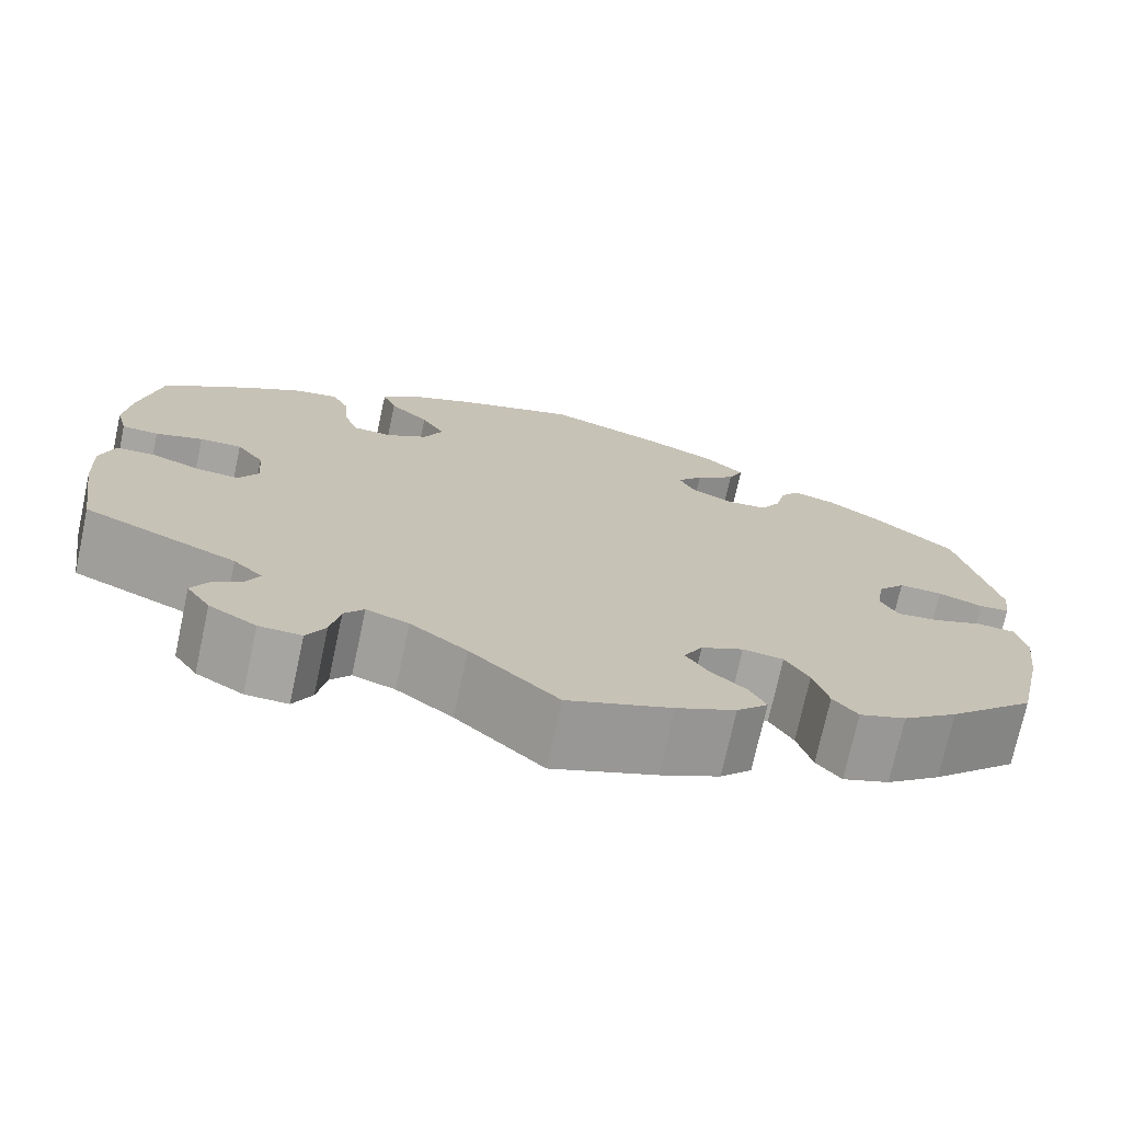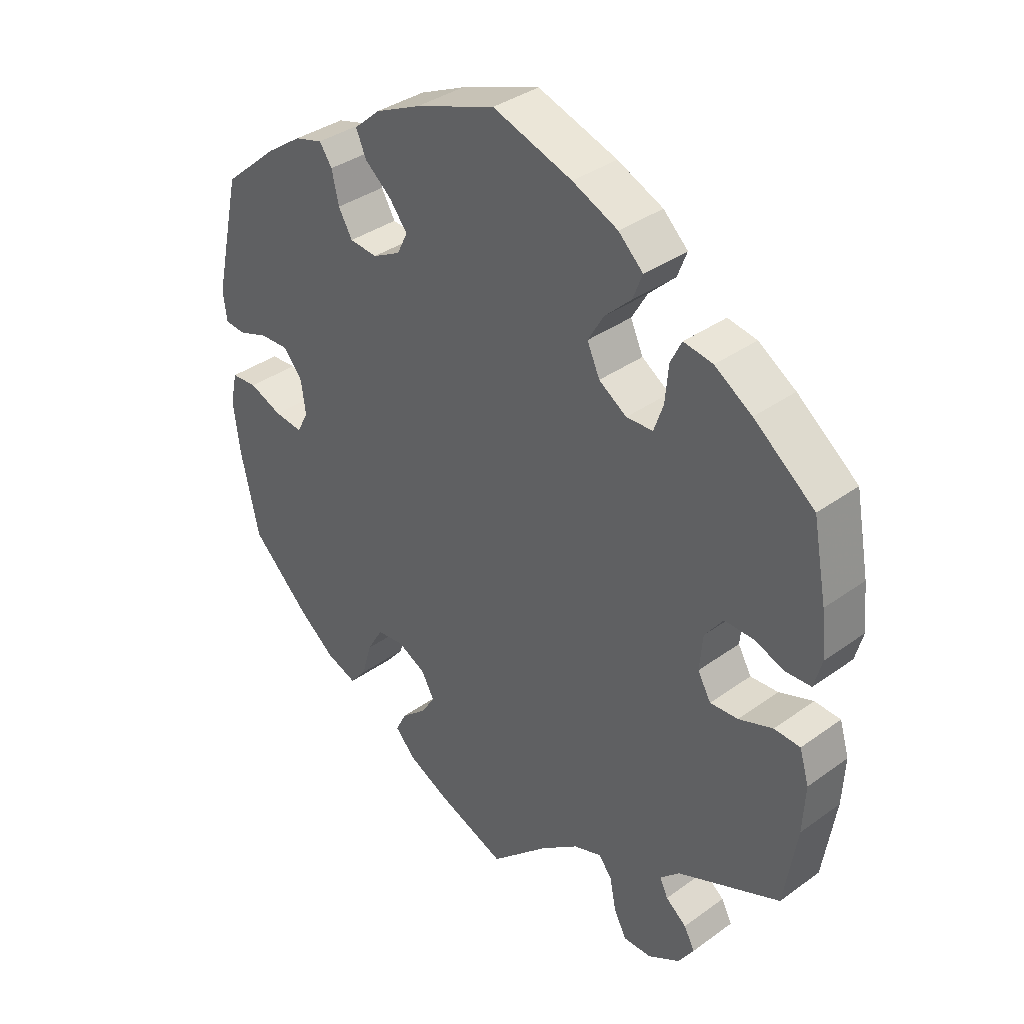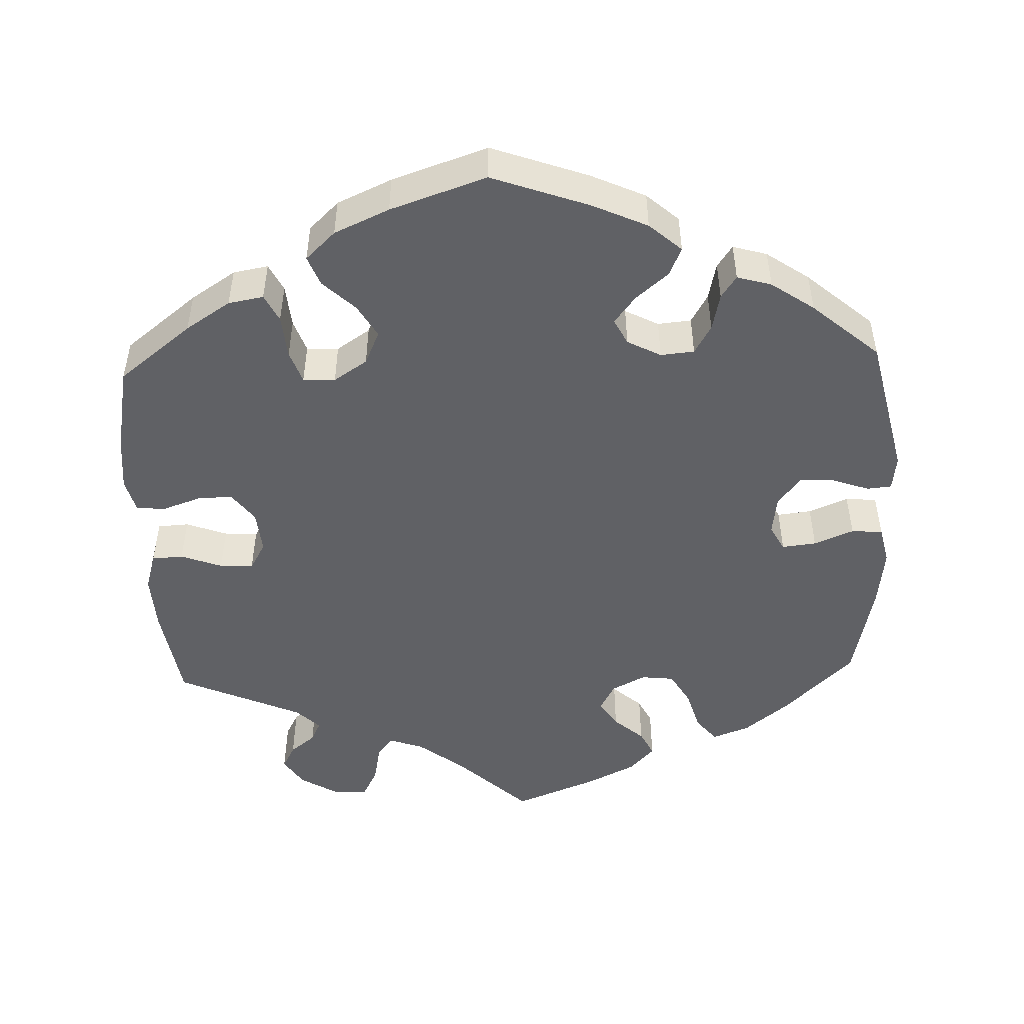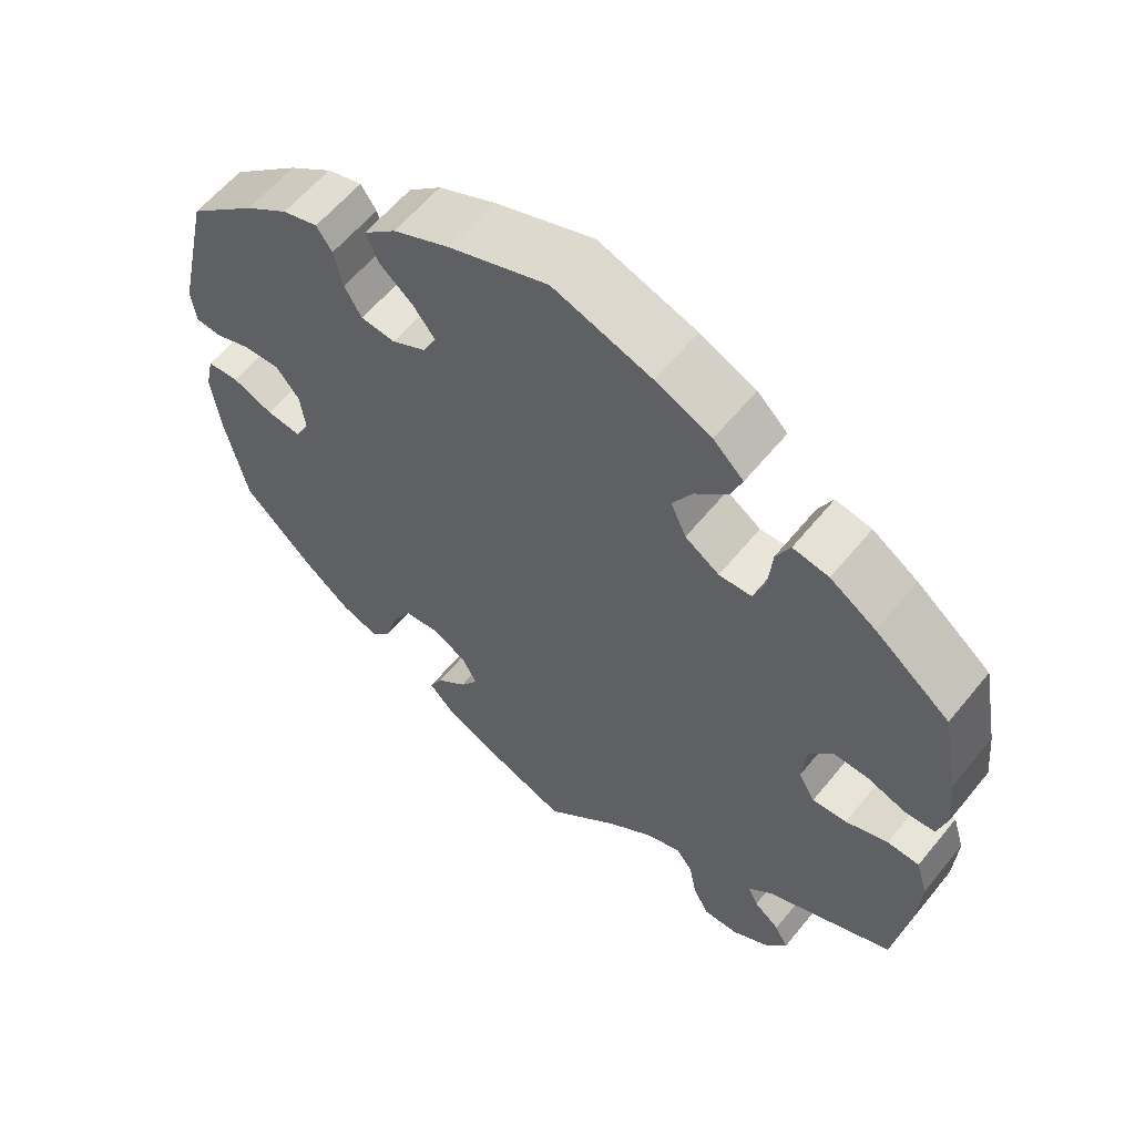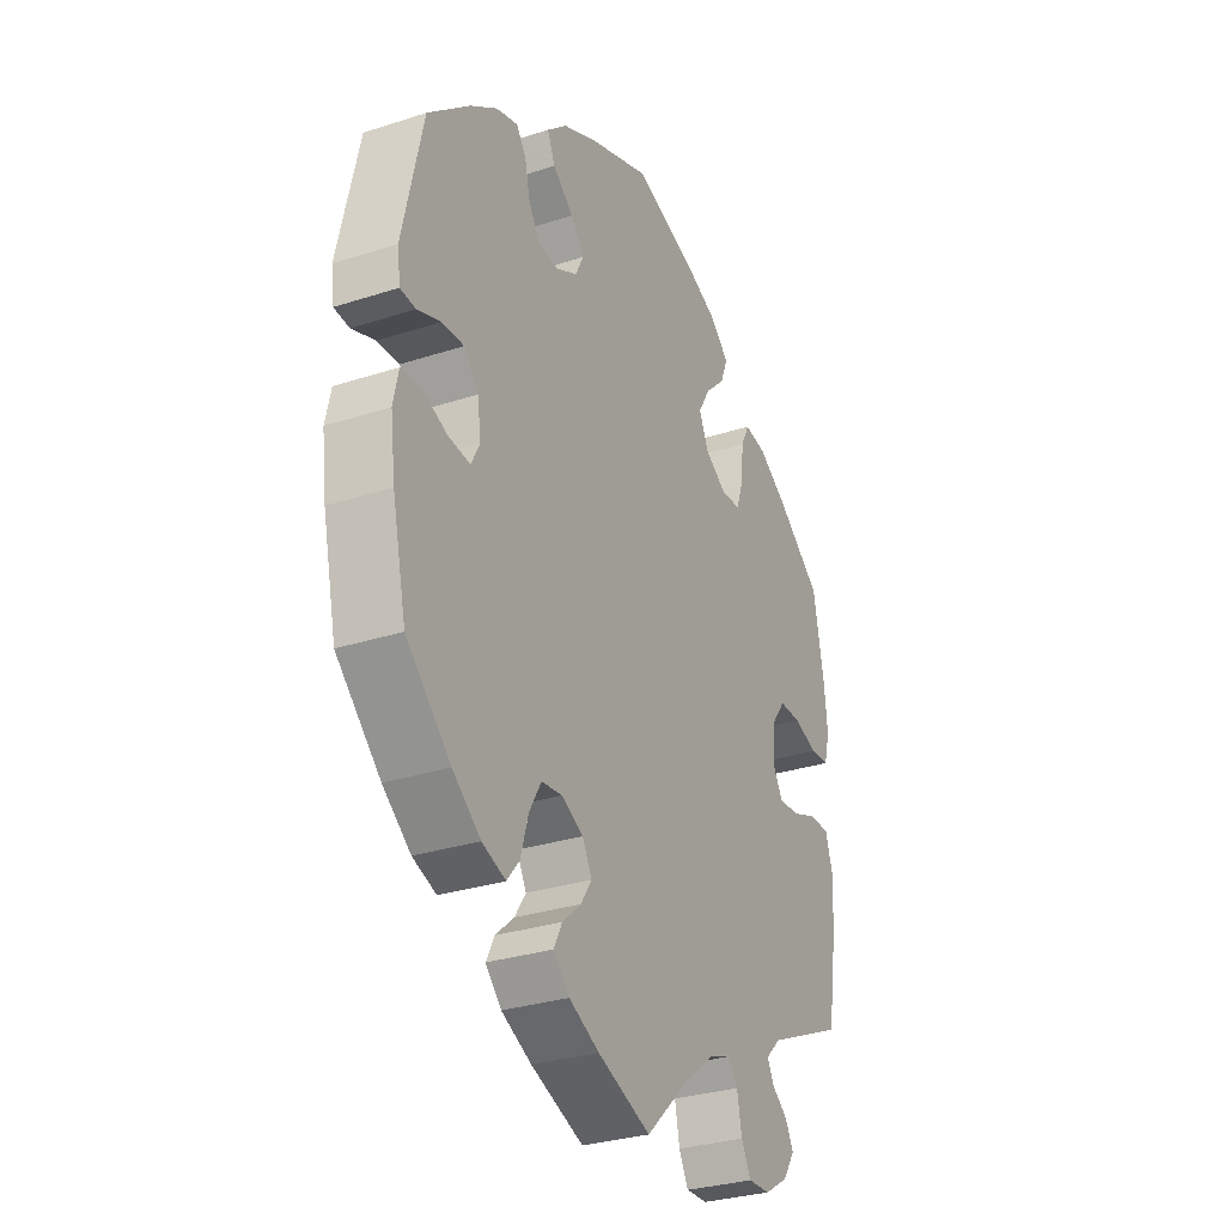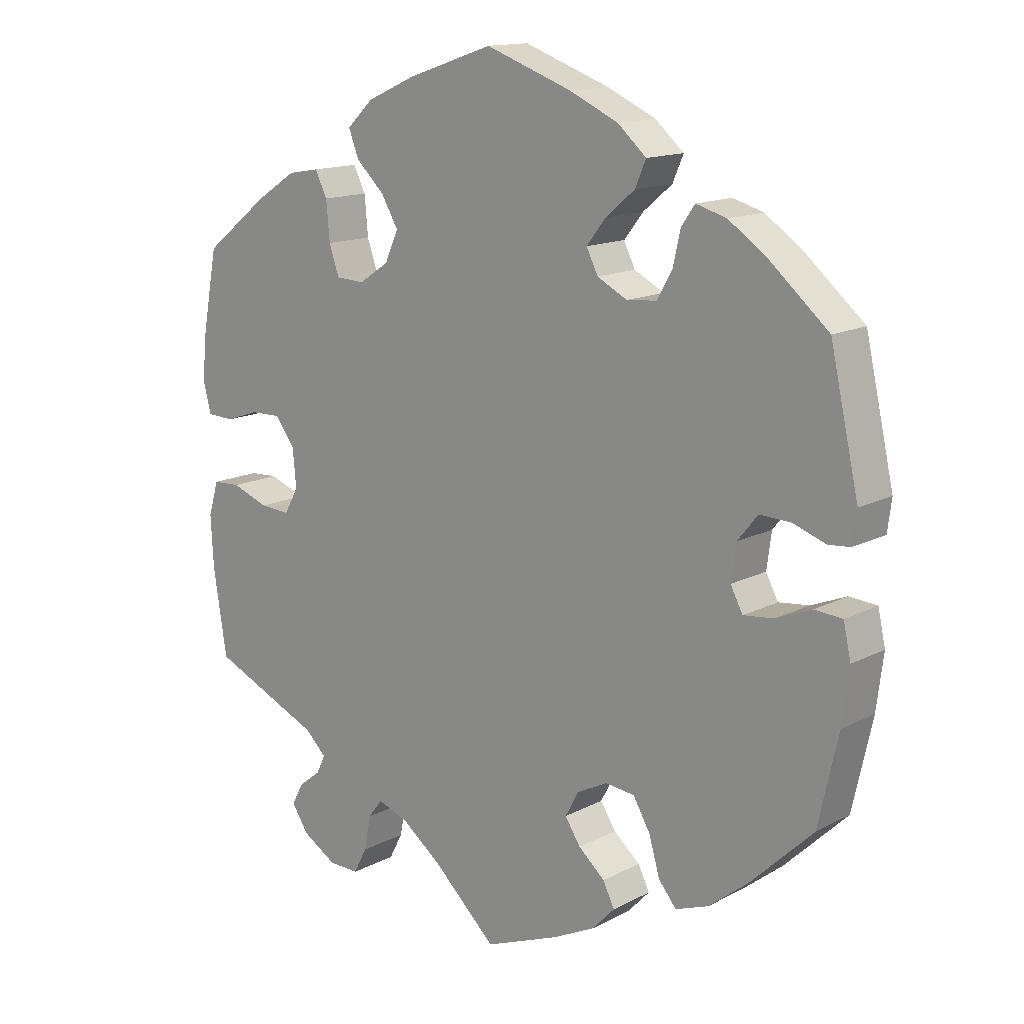
<metadata>
{"format":"obj","ext":"obj","renderer":"f3d","projection":"perspective","resolution":1024,"background":"white","views":[{"elev":-73.5,"azim":-12.2,"up":"+Z"},{"elev":36.4,"azim":-133.2,"up":"+Z"},{"elev":-49.2,"azim":2.3,"up":"+Y"},{"elev":59.5,"azim":-141.1,"up":"+Z"},{"elev":-30.2,"azim":115.3,"up":"+Z"},{"elev":14.3,"azim":41.4,"up":"+Z"}]}
</metadata>
<code>
v -0.52 0.07 -0.162
v -0.524 0.07 -0.087
v -0.509 0.07 -0.037
v -0.468 0.07 -0.035
v -0.414 0.07 -0.055
v -0.37 0.07 -0.058
v -0.349 0.07 -0.021
v -0.354 0.07 0.035
v -0.383 0.07 0.074
v -0.428 0.07 0.073
v -0.478 0.07 0.056
v -0.517 0.07 0.058
v -0.529 0.07 0.103
v -0.522 0.07 0.173
v -0.5 0.07 0.289
v -0.404 0.07 0.364
v -0.345 0.07 0.402
v -0.299 0.07 0.41
v -0.281 0.07 0.374
v -0.276 0.07 0.317
v -0.261 0.07 0.274
v -0.219 0.07 0.272
v -0.175 0.07 0.301
v -0.155 0.07 0.345
v -0.18 0.07 0.388
v -0.222 0.07 0.428
v -0.237 0.07 0.467
v -0.198 0.07 0.504
v -0.126 0.07 0.536
v 0 0.07 0.578
v 0.127 0.07 0.532
v 0.199 0.07 0.499
v 0.241 0.07 0.462
v 0.225 0.07 0.425
v 0.182 0.07 0.389
v 0.154 0.07 0.353
v 0.171 0.07 0.319
v 0.215 0.07 0.296
v 0.259 0.07 0.3
v 0.281 0.07 0.338
v 0.292 0.07 0.387
v 0.312 0.07 0.416
v 0.357 0.07 0.403
v 0.413 0.07 0.364
v 0.5 0.07 0.289
v 0.542 0.07 0.102
v 0.536 0.07 0.056
v 0.504 0.07 0.053
v 0.456 0.07 0.07
v 0.41 0.07 0.072
v 0.38 0.07 0.035
v 0.373 0.07 -0.017
v 0.391 0.07 -0.051
v 0.436 0.07 -0.046
v 0.488 0.07 -0.025
v 0.529 0.07 -0.028
v 0.54 0.07 -0.078
v 0.53 0.07 -0.157
v 0.501 0.07 -0.288
v 0.409 0.07 -0.377
v 0.351 0.07 -0.423
v 0.302 0.07 -0.441
v 0.276 0.07 -0.409
v 0.26 0.07 -0.354
v 0.235 0.07 -0.311
v 0.192 0.07 -0.306
v 0.147 0.07 -0.329
v 0.127 0.07 -0.366
v 0.15 0.07 -0.401
v 0.189 0.07 -0.435
v 0.206 0.07 -0.469
v 0.173 0.07 -0.504
v 0.11 0.07 -0.535
v 0 0.07 -0.578
v -0.093 0.07 -0.491
v -0.153 0.07 -0.445
v -0.198 0.07 -0.429
v -0.219 0.07 -0.456
v -0.229 0.07 -0.507
v -0.249 0.07 -0.545
v -0.294 0.07 -0.544
v -0.344 0.07 -0.514
v -0.369 0.07 -0.476
v -0.352 0.07 -0.444
v -0.319 0.07 -0.418
v -0.306 0.07 -0.391
v -0.337 0.07 -0.361
v -0.5 0.07 -0.289
v -0.52 0 -0.162
v -0.524 0 -0.087
v -0.509 0 -0.037
v -0.468 0 -0.035
v -0.414 0 -0.055
v -0.37 0 -0.058
v -0.349 0 -0.021
v -0.354 0 0.035
v -0.383 0 0.074
v -0.428 0 0.073
v -0.478 0 0.056
v -0.517 0 0.058
v -0.529 0 0.103
v -0.522 0 0.173
v -0.5 0 0.289
v -0.404 0 0.364
v -0.345 0 0.402
v -0.299 0 0.41
v -0.281 0 0.374
v -0.276 0 0.317
v -0.261 0 0.274
v -0.219 0 0.272
v -0.175 0 0.301
v -0.155 0 0.345
v -0.18 0 0.388
v -0.222 0 0.428
v -0.237 0 0.467
v -0.198 0 0.504
v -0.126 0 0.536
v 0 0 0.578
v 0.127 0 0.532
v 0.199 0 0.499
v 0.241 0 0.462
v 0.225 0 0.425
v 0.182 0 0.389
v 0.154 0 0.353
v 0.171 0 0.319
v 0.215 0 0.296
v 0.259 0 0.3
v 0.281 0 0.338
v 0.292 0 0.387
v 0.312 0 0.416
v 0.357 0 0.403
v 0.413 0 0.364
v 0.5 0 0.289
v 0.542 0 0.102
v 0.536 0 0.056
v 0.504 0 0.053
v 0.456 0 0.07
v 0.41 0 0.072
v 0.38 0 0.035
v 0.373 0 -0.017
v 0.391 0 -0.051
v 0.436 0 -0.046
v 0.488 0 -0.025
v 0.529 0 -0.028
v 0.54 0 -0.078
v 0.53 0 -0.157
v 0.501 0 -0.288
v 0.409 0 -0.377
v 0.351 0 -0.423
v 0.302 0 -0.441
v 0.276 0 -0.409
v 0.26 0 -0.354
v 0.235 0 -0.311
v 0.192 0 -0.306
v 0.147 0 -0.329
v 0.127 0 -0.366
v 0.15 0 -0.401
v 0.189 0 -0.435
v 0.206 0 -0.469
v 0.173 0 -0.504
v 0.11 0 -0.535
v 0 0 -0.578
v -0.093 0 -0.491
v -0.153 0 -0.445
v -0.198 0 -0.429
v -0.219 0 -0.456
v -0.229 0 -0.507
v -0.249 0 -0.545
v -0.294 0 -0.544
v -0.344 0 -0.514
v -0.369 0 -0.476
v -0.352 0 -0.444
v -0.319 0 -0.418
v -0.306 0 -0.391
v -0.337 0 -0.361
v -0.5 0 -0.289
f 87 88 1 2
f 86 87 2 3
f 82 83 84 85
f 82 85 86
f 81 82 86
f 78 79 80 81
f 77 78 81 86
f 72 73 74 75
f 72 75 76
f 69 70 71 72
f 68 69 72 76
f 67 68 76 77
f 61 62 63 64
f 61 64 65
f 60 61 65
f 59 60 65
f 58 59 65 66
f 54 55 56 57
f 53 54 57 58
f 46 47 48 49
f 46 49 50
f 45 46 50
f 44 45 50 51
f 40 41 42 43
f 39 40 43 44
f 32 33 34 35
f 32 35 36
f 31 32 36
f 30 31 36
f 29 30 36 37
f 25 26 27 28
f 24 25 28 29
f 17 18 19 20
f 17 20 21
f 16 17 21
f 15 16 21
f 14 15 21
f 13 14 21 22
f 10 11 12 13
f 9 10 13 22
f 86 3 4 5
f 86 5 6
f 66 67 77 86
f 53 58 66 86
f 52 53 86 6
f 39 44 51 52
f 38 39 52 6
f 37 38 6 7
f 24 29 37
f 23 24 37
f 23 37 7 8
f 8 9 22 23
f 90 89 176 175
f 91 90 175 174
f 173 172 171 170
f 174 173 170
f 174 170 169
f 169 168 167 166
f 174 169 166 165
f 163 162 161 160
f 164 163 160
f 160 159 158 157
f 164 160 157 156
f 165 164 156 155
f 152 151 150 149
f 153 152 149
f 153 149 148
f 153 148 147
f 154 153 147 146
f 145 144 143 142
f 146 145 142 141
f 137 136 135 134
f 138 137 134
f 138 134 133
f 139 138 133 132
f 131 130 129 128
f 132 131 128 127
f 123 122 121 120
f 124 123 120
f 124 120 119
f 124 119 118
f 125 124 118 117
f 116 115 114 113
f 117 116 113 112
f 108 107 106 105
f 109 108 105
f 109 105 104
f 109 104 103
f 109 103 102
f 110 109 102 101
f 101 100 99 98
f 110 101 98 97
f 93 92 91 174
f 94 93 174
f 174 165 155 154
f 174 154 146 141
f 94 174 141 140
f 140 139 132 127
f 94 140 127 126
f 95 94 126 125
f 125 117 112
f 125 112 111
f 96 95 125 111
f 111 110 97 96
f 1 89 90 2
f 2 90 91 3
f 3 91 92 4
f 4 92 93 5
f 5 93 94 6
f 6 94 95 7
f 7 95 96 8
f 8 96 97 9
f 9 97 98 10
f 10 98 99 11
f 11 99 100 12
f 12 100 101 13
f 13 101 102 14
f 14 102 103 15
f 15 103 104 16
f 16 104 105 17
f 17 105 106 18
f 18 106 107 19
f 19 107 108 20
f 20 108 109 21
f 21 109 110 22
f 22 110 111 23
f 23 111 112 24
f 24 112 113 25
f 25 113 114 26
f 26 114 115 27
f 27 115 116 28
f 28 116 117 29
f 29 117 118 30
f 30 118 119 31
f 31 119 120 32
f 32 120 121 33
f 33 121 122 34
f 34 122 123 35
f 35 123 124 36
f 36 124 125 37
f 37 125 126 38
f 38 126 127 39
f 39 127 128 40
f 40 128 129 41
f 41 129 130 42
f 42 130 131 43
f 43 131 132 44
f 44 132 133 45
f 45 133 134 46
f 46 134 135 47
f 47 135 136 48
f 48 136 137 49
f 49 137 138 50
f 50 138 139 51
f 51 139 140 52
f 52 140 141 53
f 53 141 142 54
f 54 142 143 55
f 55 143 144 56
f 56 144 145 57
f 57 145 146 58
f 58 146 147 59
f 59 147 148 60
f 60 148 149 61
f 61 149 150 62
f 62 150 151 63
f 63 151 152 64
f 64 152 153 65
f 65 153 154 66
f 66 154 155 67
f 67 155 156 68
f 68 156 157 69
f 69 157 158 70
f 70 158 159 71
f 71 159 160 72
f 72 160 161 73
f 73 161 162 74
f 74 162 163 75
f 75 163 164 76
f 76 164 165 77
f 77 165 166 78
f 78 166 167 79
f 79 167 168 80
f 80 168 169 81
f 81 169 170 82
f 82 170 171 83
f 83 171 172 84
f 84 172 173 85
f 85 173 174 86
f 86 174 175 87
f 87 175 176 88
f 88 176 89 1

</code>
